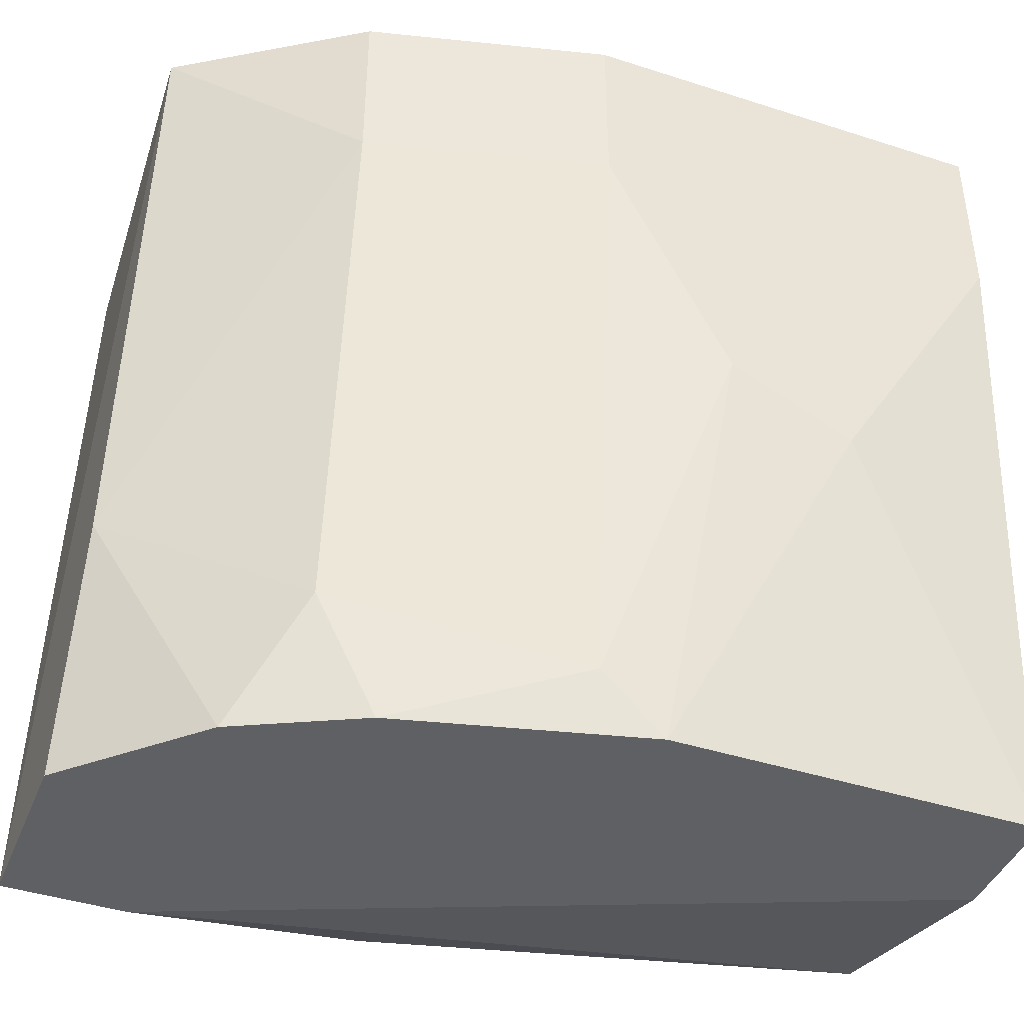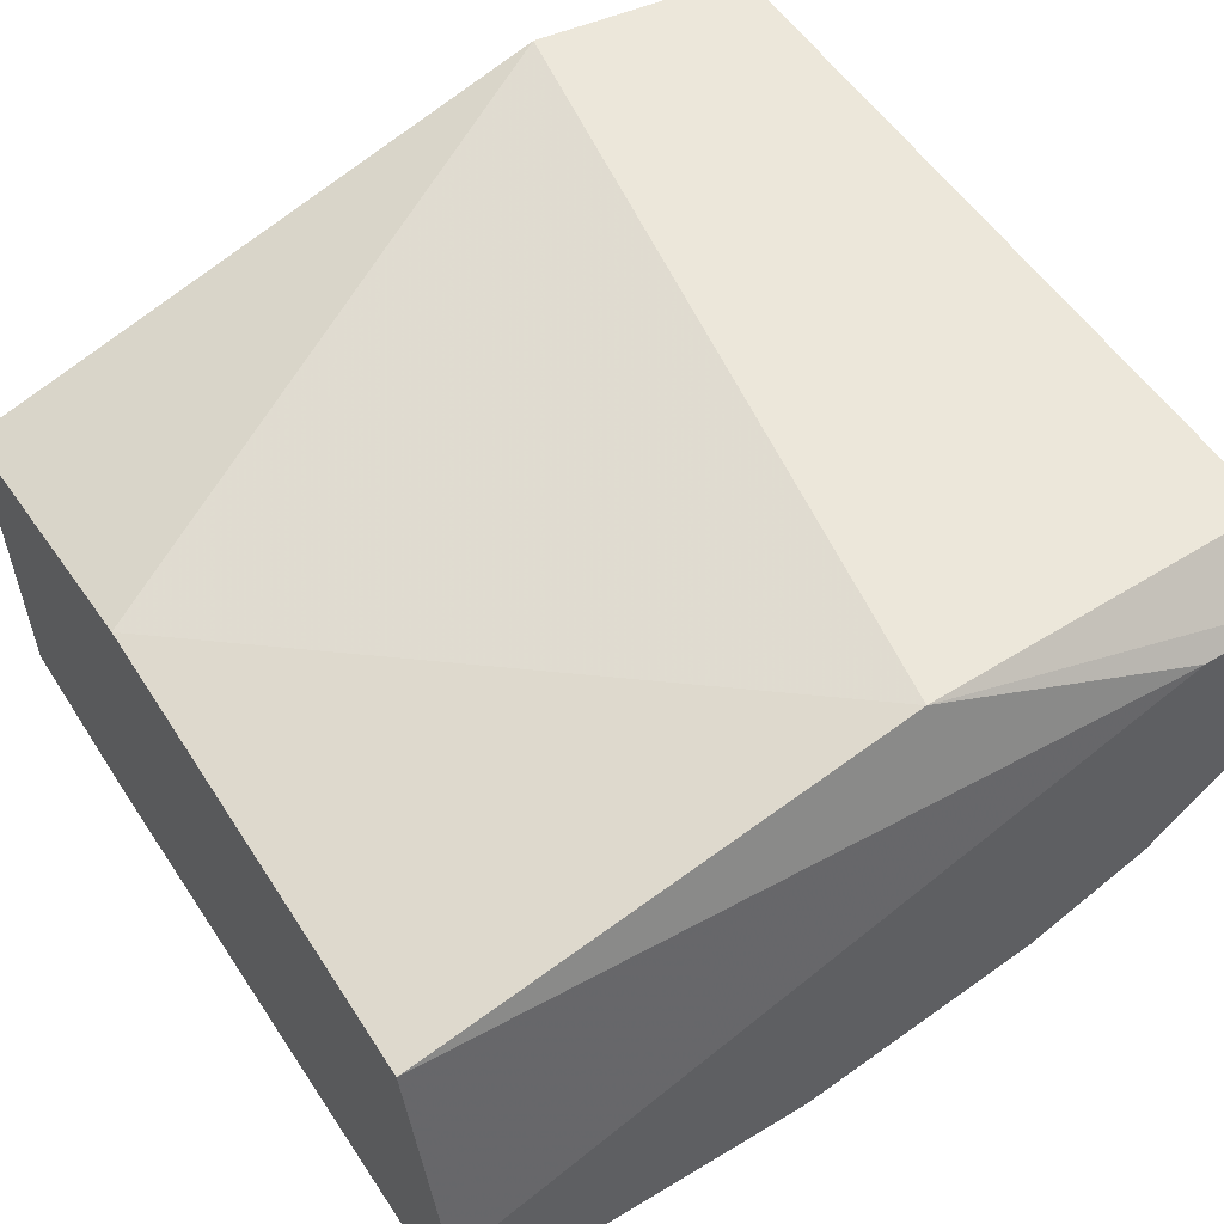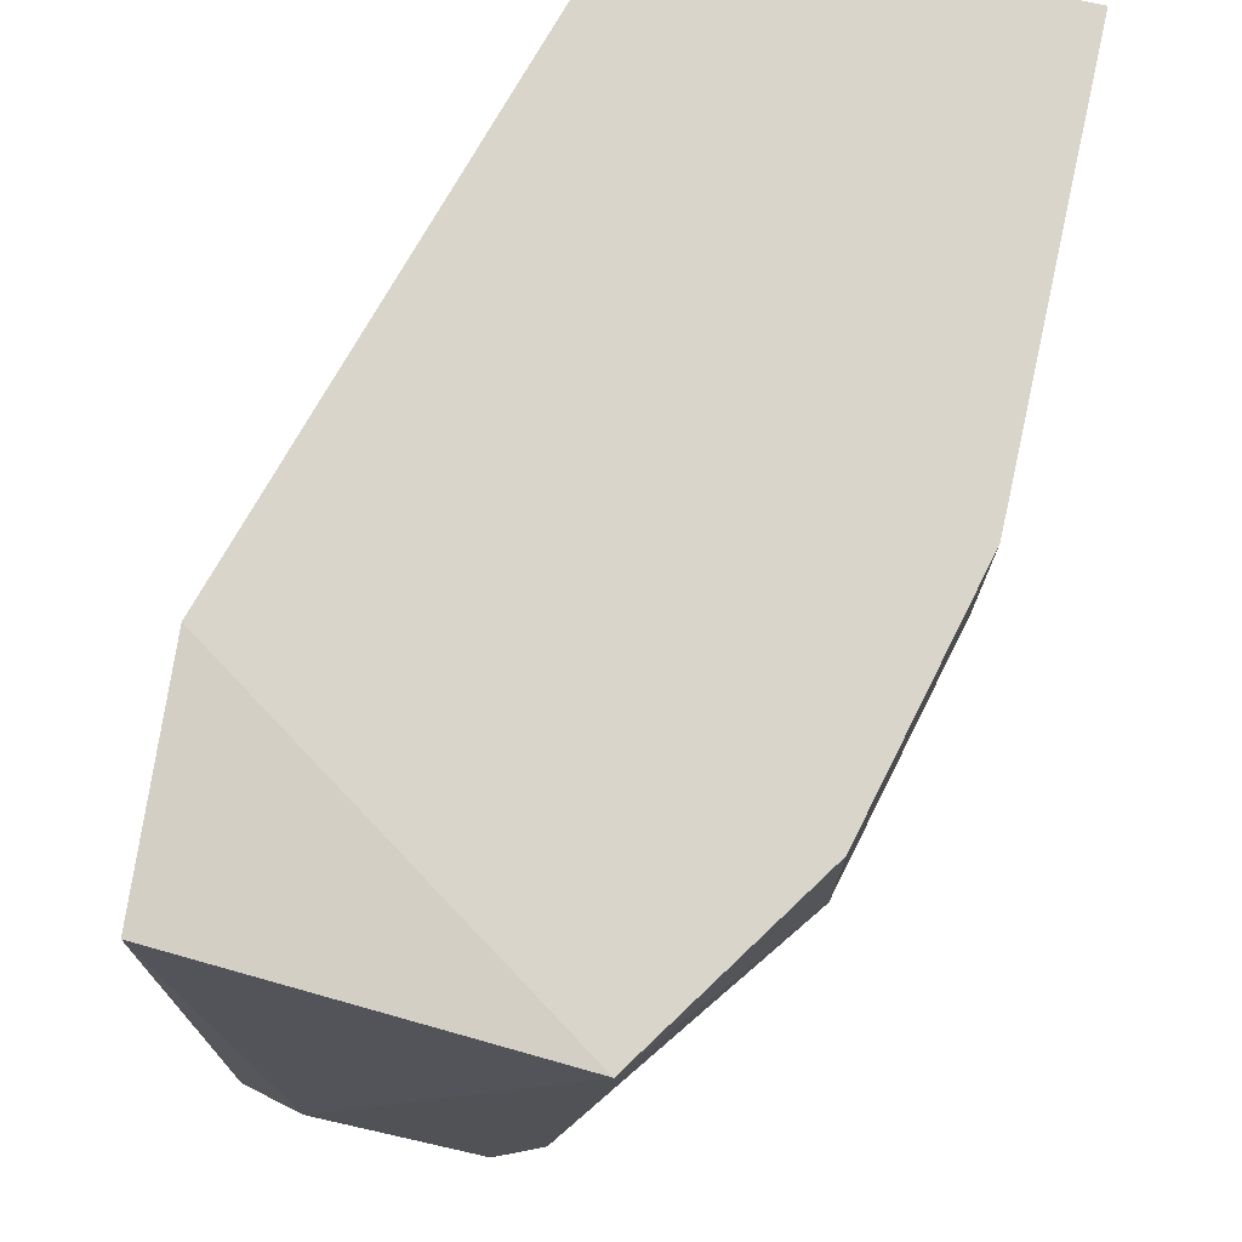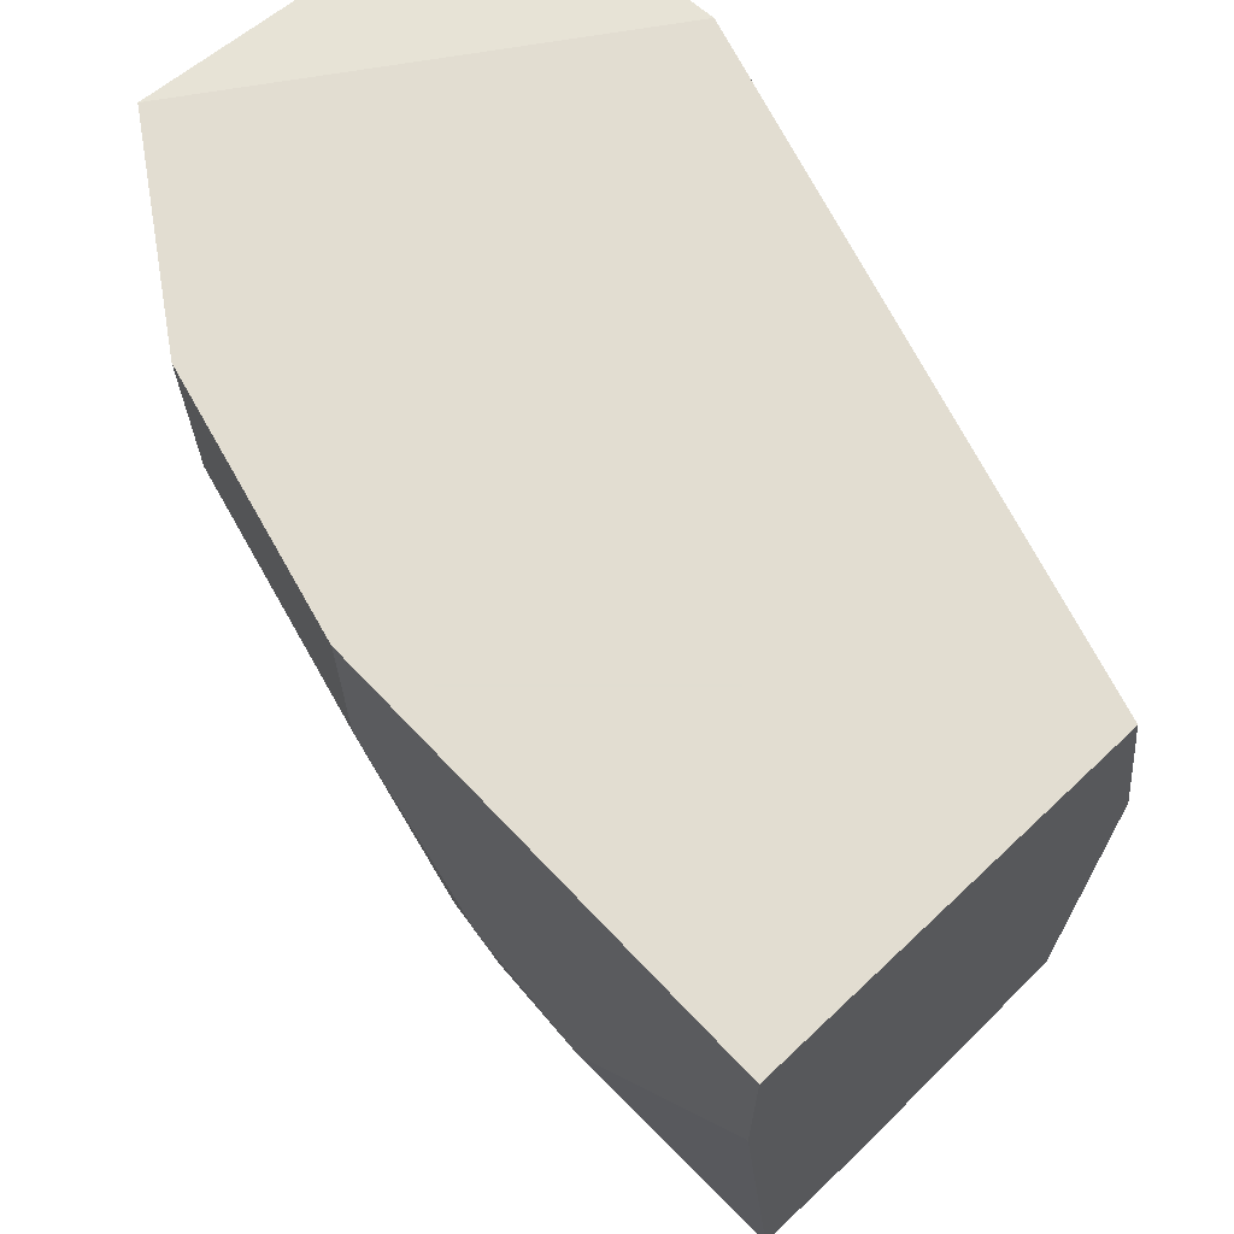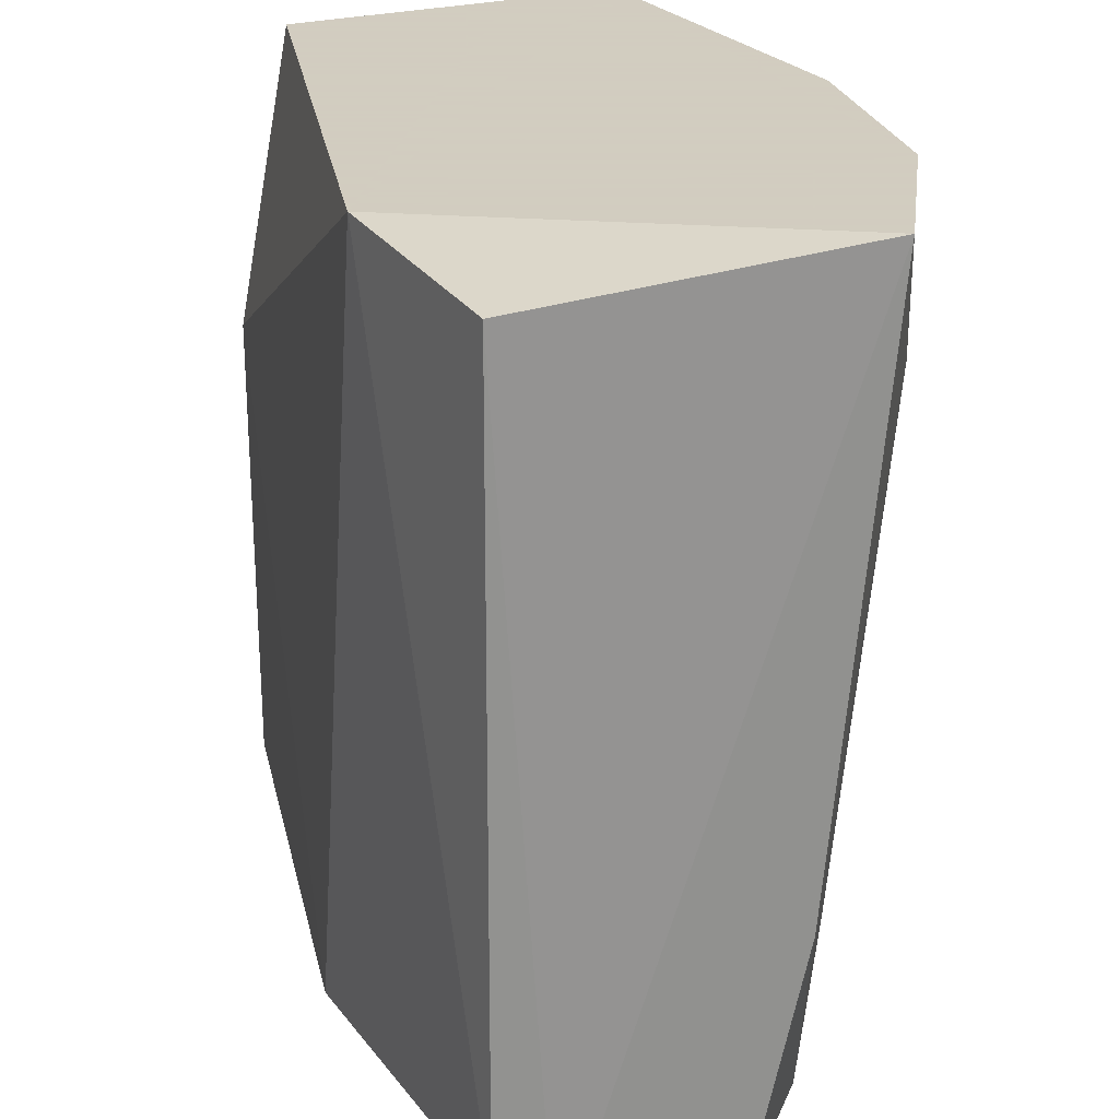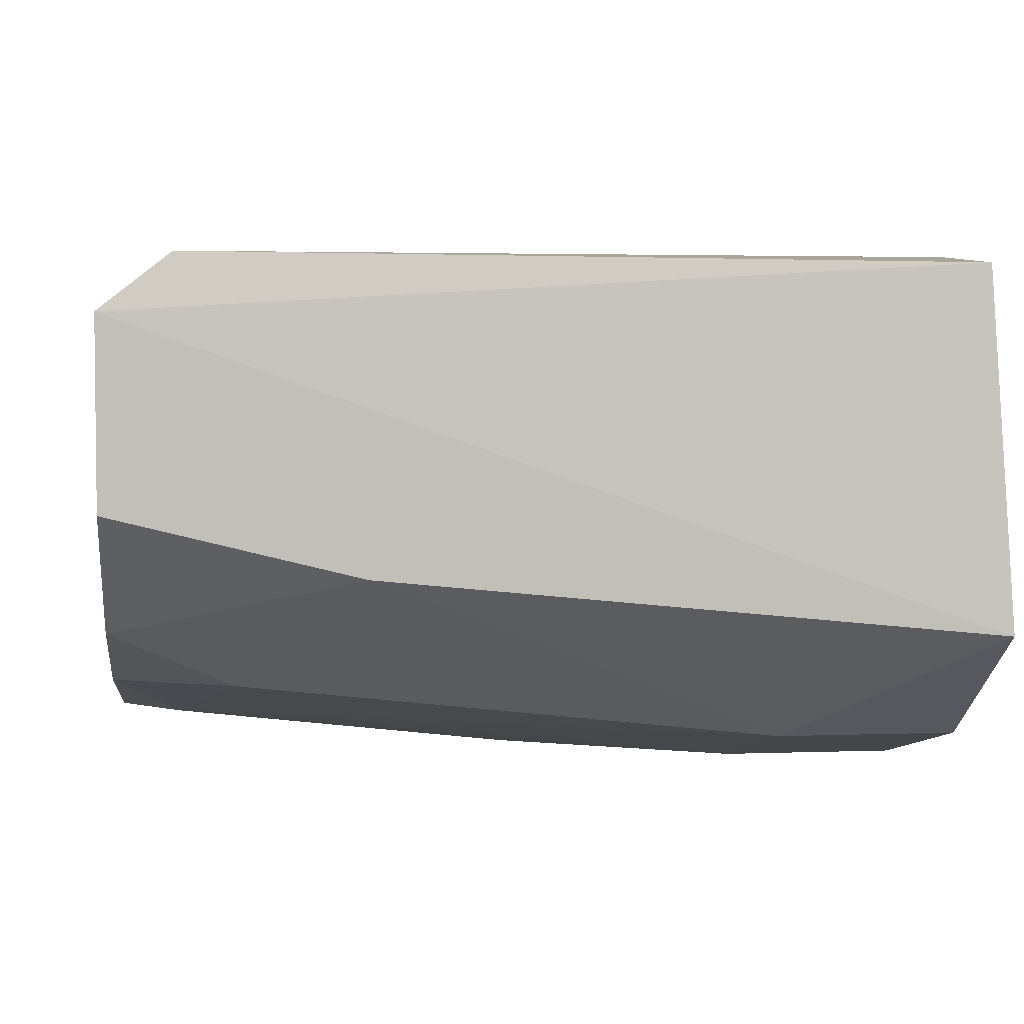
<metadata>
{"format":"obj","ext":"obj","renderer":"f3d","projection":"perspective","resolution":1024,"background":"white","views":[{"elev":-42.4,"azim":-21.1,"up":"+Z"},{"elev":55.6,"azim":147.7,"up":"+Y"},{"elev":74.6,"azim":-77.3,"up":"+Z"},{"elev":68.6,"azim":46.6,"up":"+Z"},{"elev":24.3,"azim":-116.2,"up":"+Z"},{"elev":4.1,"azim":-96.9,"up":"+Y"}]}
</metadata>
<code>
v 0.2372 -0.1929 0.06838
v 0.06241 -0.1305 -0.1064
v 0.06241 -0.143 -0.05643
v 0.1123 -0.08058 0.06838
v 0.2372 -0.1056 -0.09387
v 0.2372 -0.1804 -0.1064
v 0.09989 -0.1804 0.06838
v 0.2372 -0.118 0.06838
v 0.06445 -0.08189 -0.09212
v 0.06663 -0.08329 0.06416
v 0.1498 -0.1804 -0.09387
v 0.06241 -0.1555 0.06838
v 0.1373 -0.08058 -0.09387
v 0.1747 -0.1929 -0.019
v 0.2372 -0.1056 0.005957
v 0.1123 -0.1679 -0.1064
v 0.06241 -0.09307 -0.1064
v 0.09989 -0.1804 0.03091
v 0.1498 -0.1929 0.06838
v 0.2372 -0.1555 -0.1064
v 0.1997 -0.1929 -0.03145
v 0.08739 -0.1555 -0.1064
v 0.08739 -0.09307 -0.1064
v 0.1622 -0.1804 -0.1064
v 0.1498 -0.1929 0.03091
v 0.2372 -0.1929 0.03091
v 0.09989 -0.1679 -0.08138
f 22 16 27
f 5 1 6
f 1 4 7
f 4 1 8
f 1 5 8
f 4 9 10
f 2 3 12
f 7 4 12
f 4 10 12
f 9 4 13
f 4 8 15
f 8 5 15
f 13 4 15
f 5 13 15
f 2 6 16
f 6 2 17
f 10 9 17
f 2 12 17
f 12 10 17
f 9 13 17
f 12 3 18
f 7 12 18
f 1 7 19
f 14 1 19
f 7 18 19
f 5 6 20
f 6 17 20
f 1 14 21
f 3 2 22
f 2 16 22
f 13 5 23
f 17 13 23
f 5 20 23
f 20 17 23
f 14 11 24
f 16 6 24
f 11 16 24
f 6 21 24
f 21 14 24
f 11 14 25
f 18 11 25
f 14 19 25
f 19 18 25
f 6 1 26
f 1 21 26
f 21 6 26
f 16 11 27
f 18 3 27
f 11 18 27
f 3 22 27

</code>
